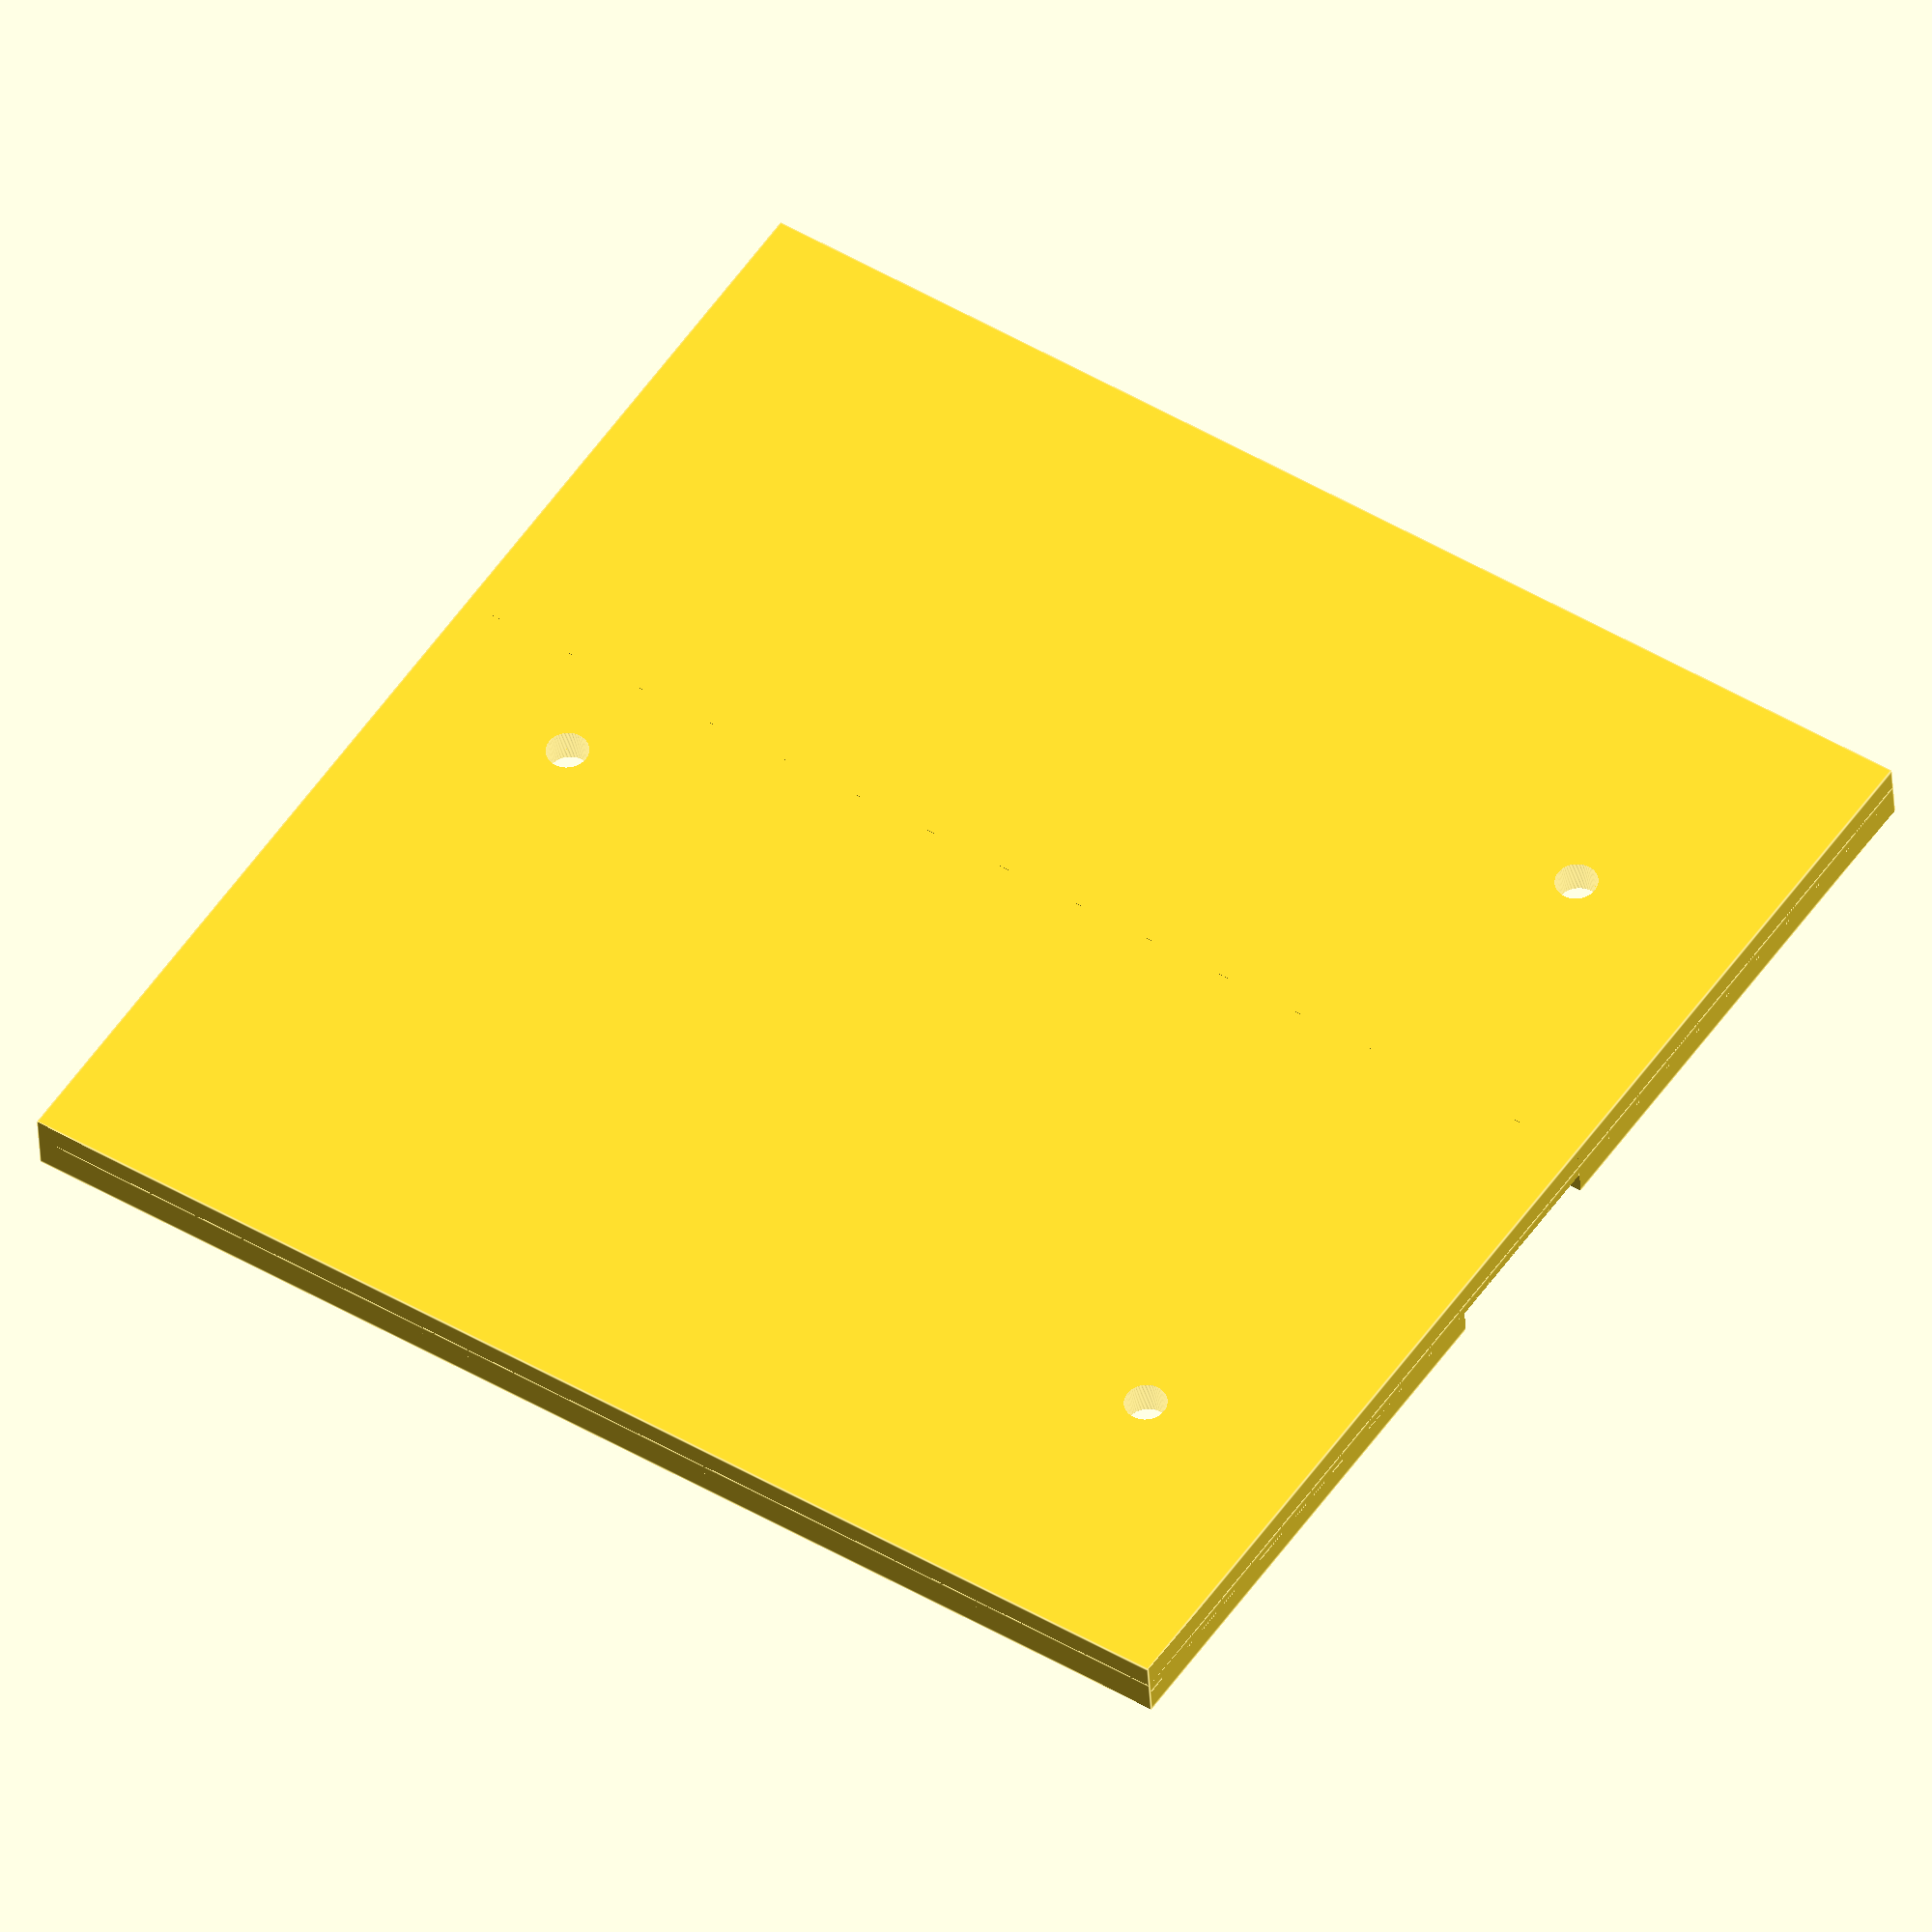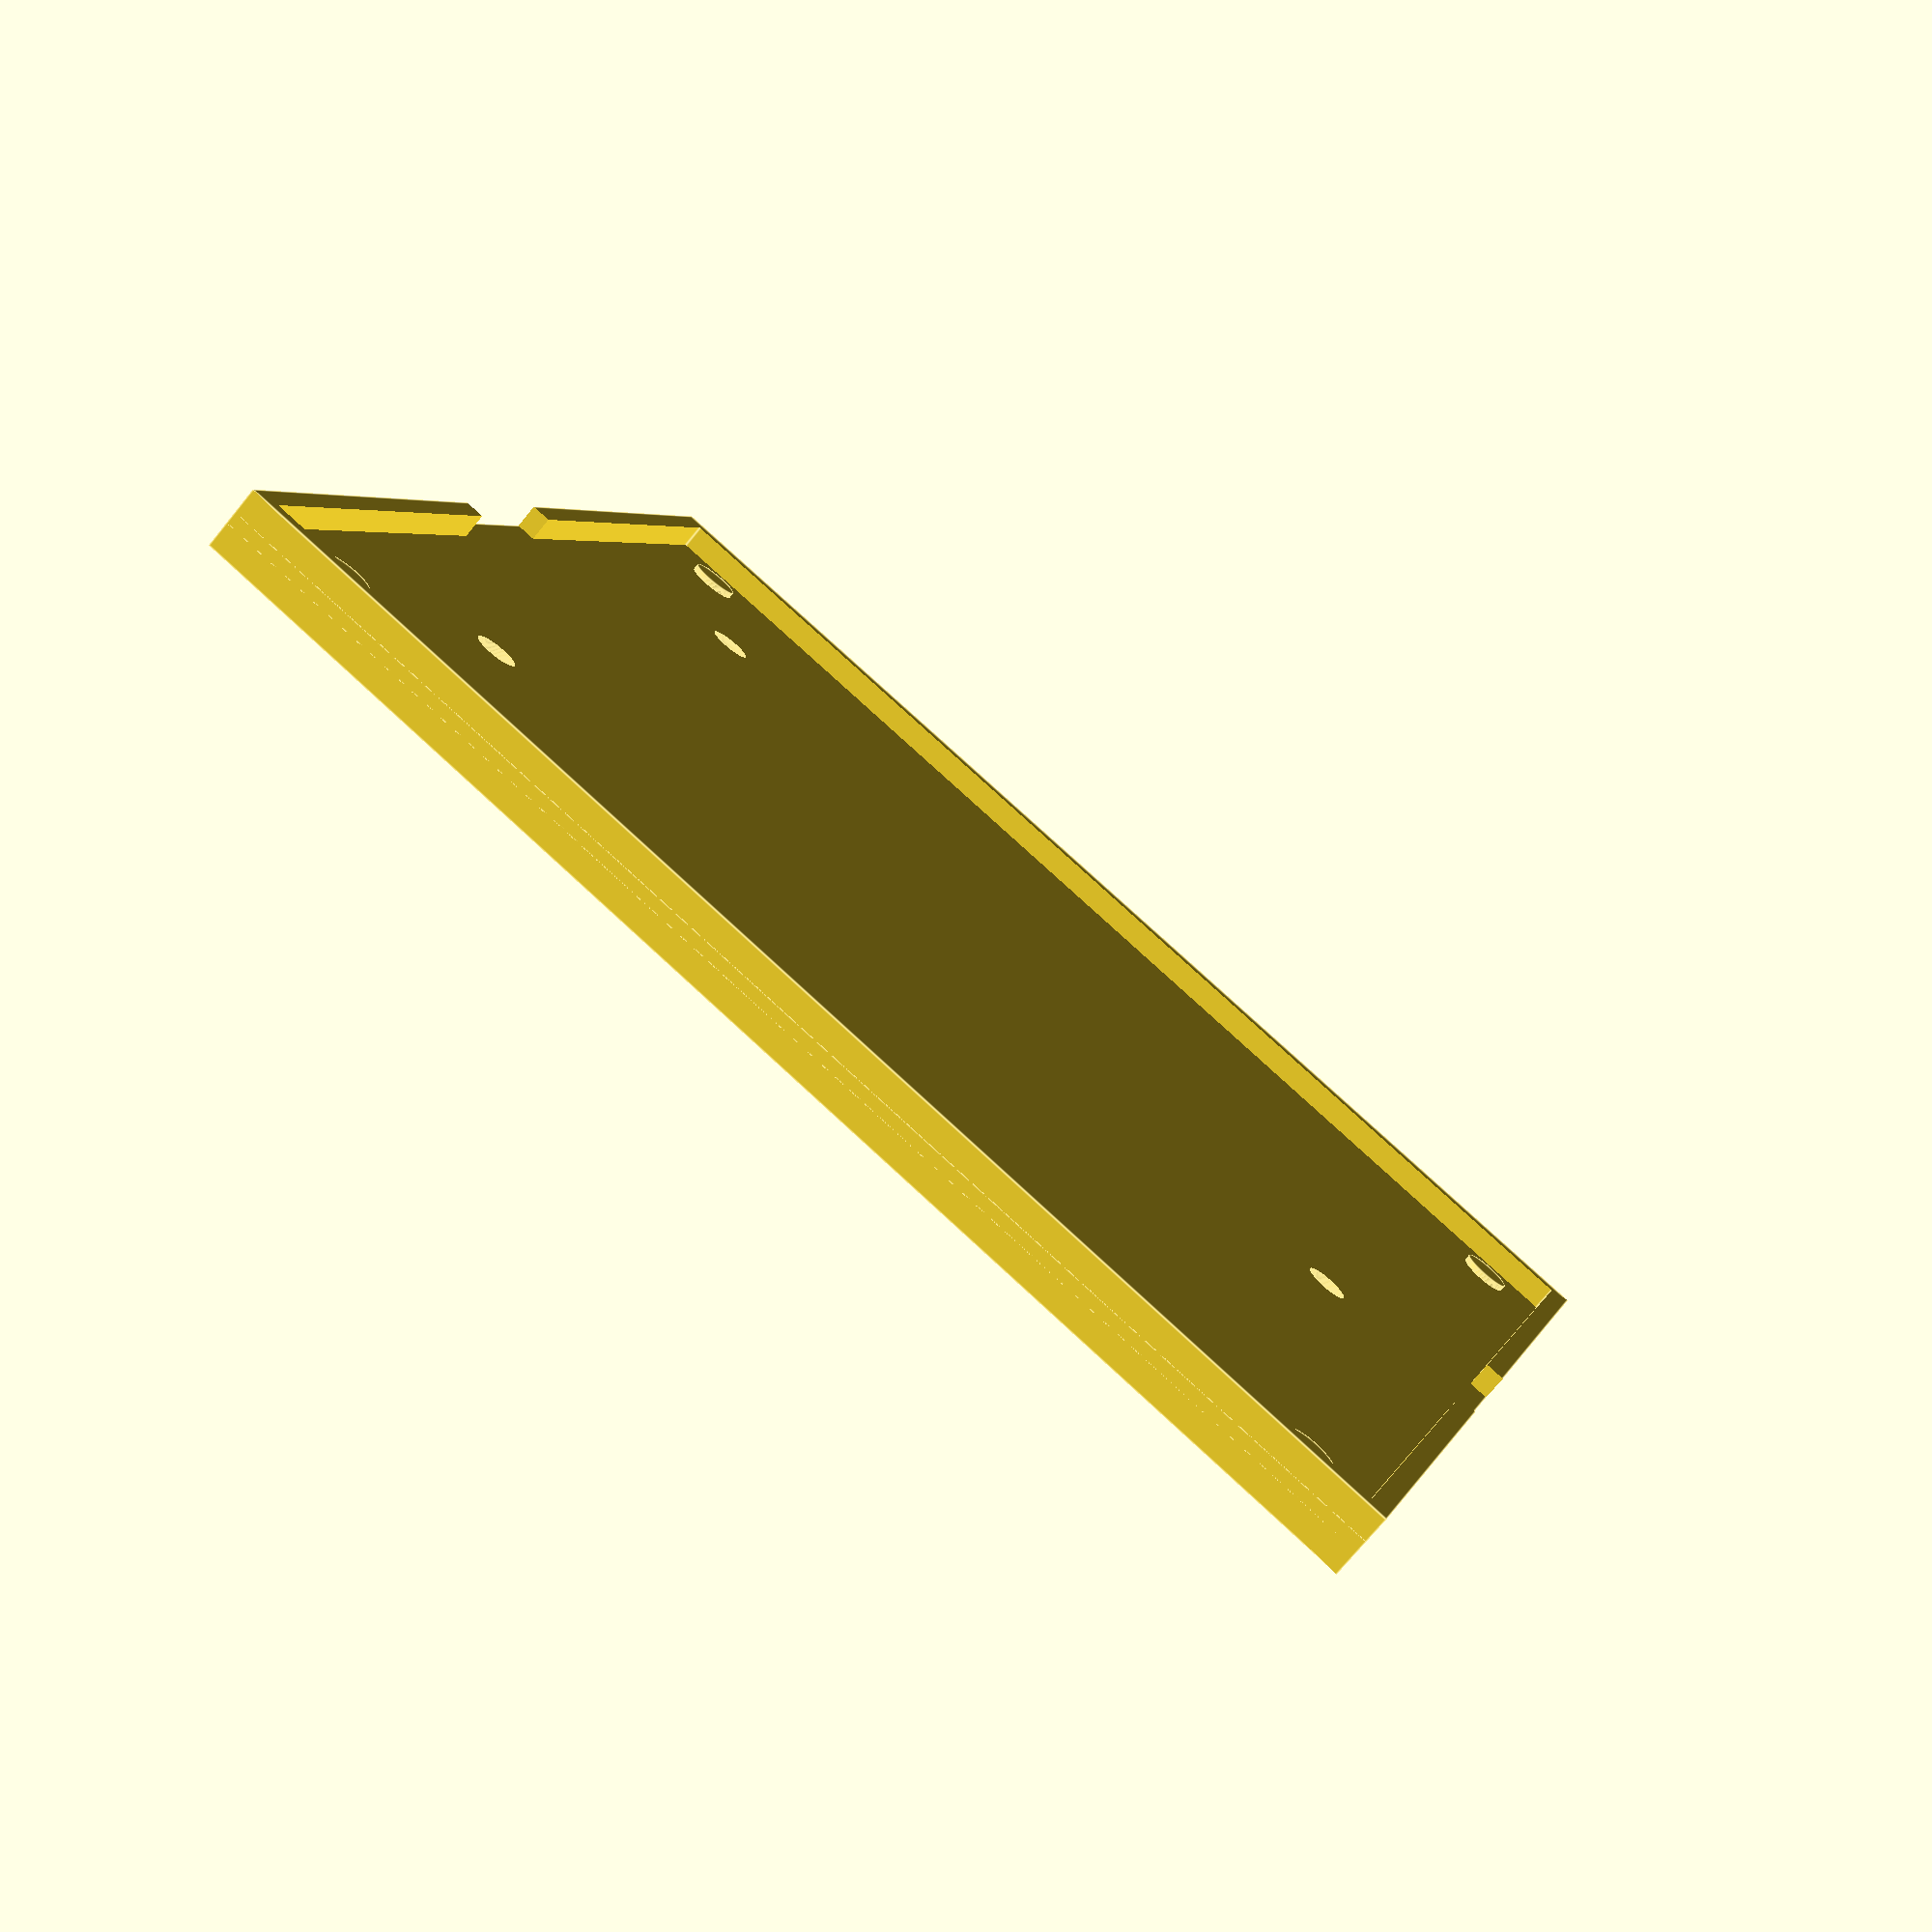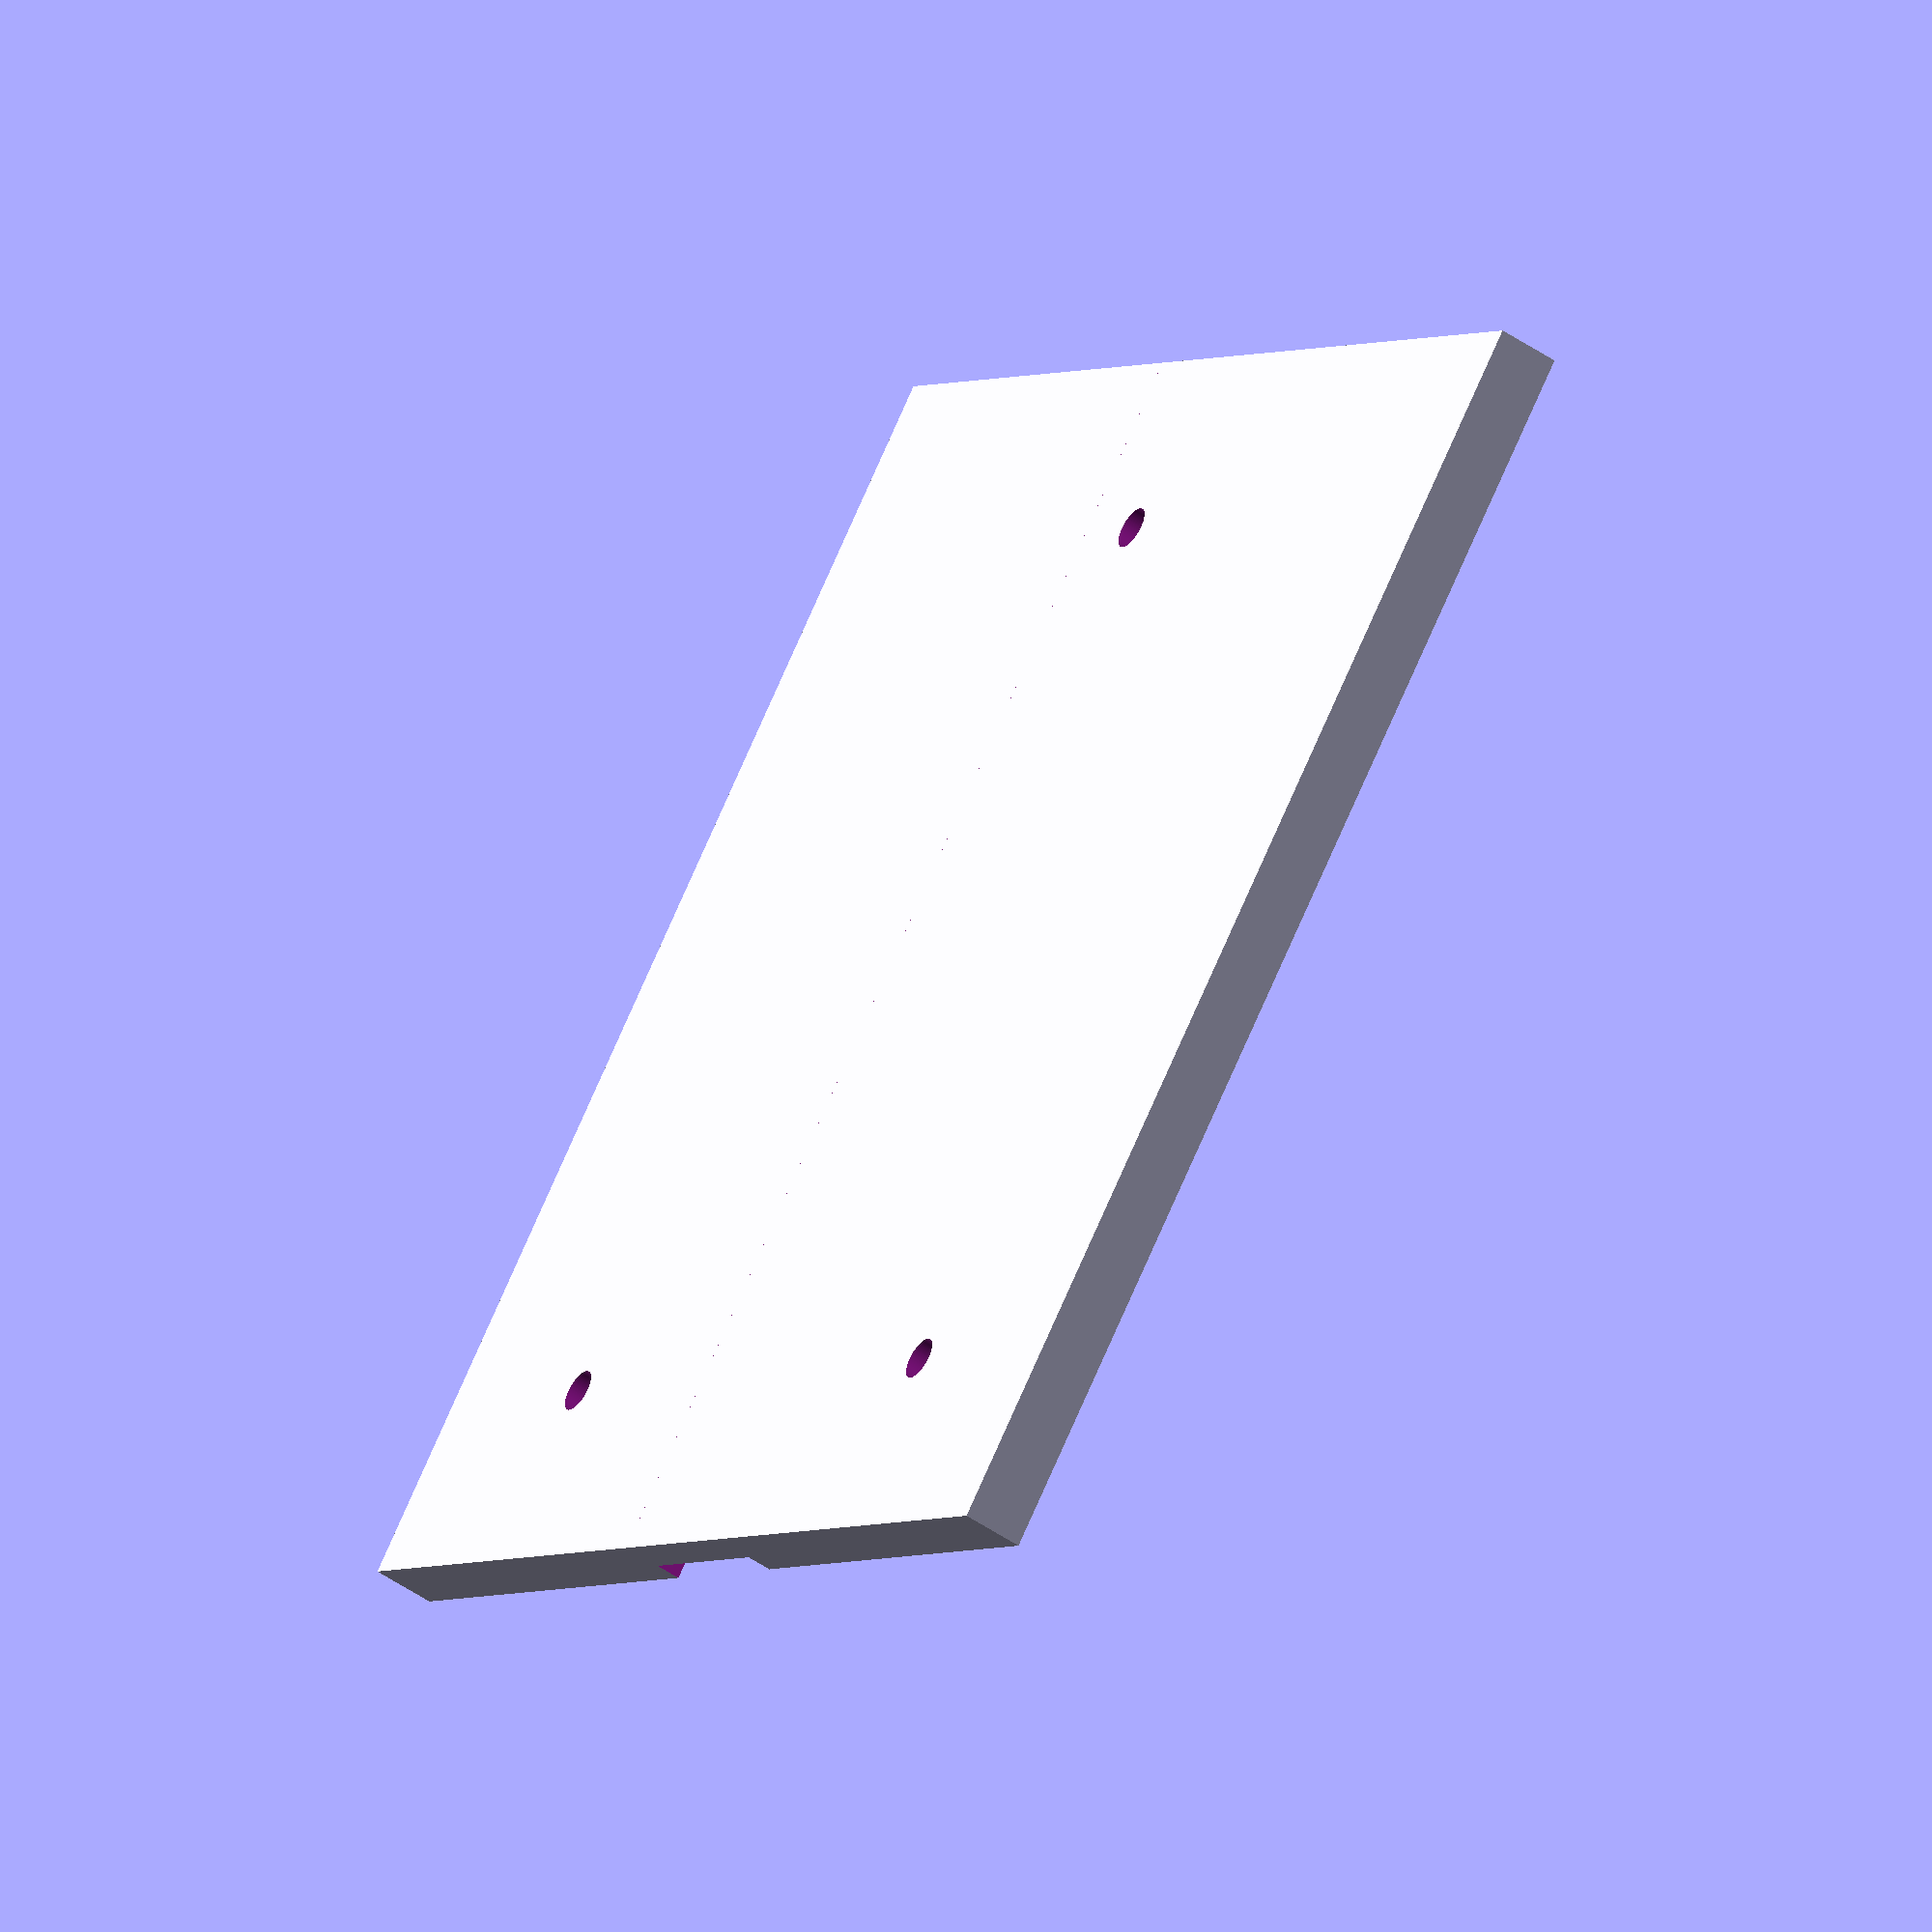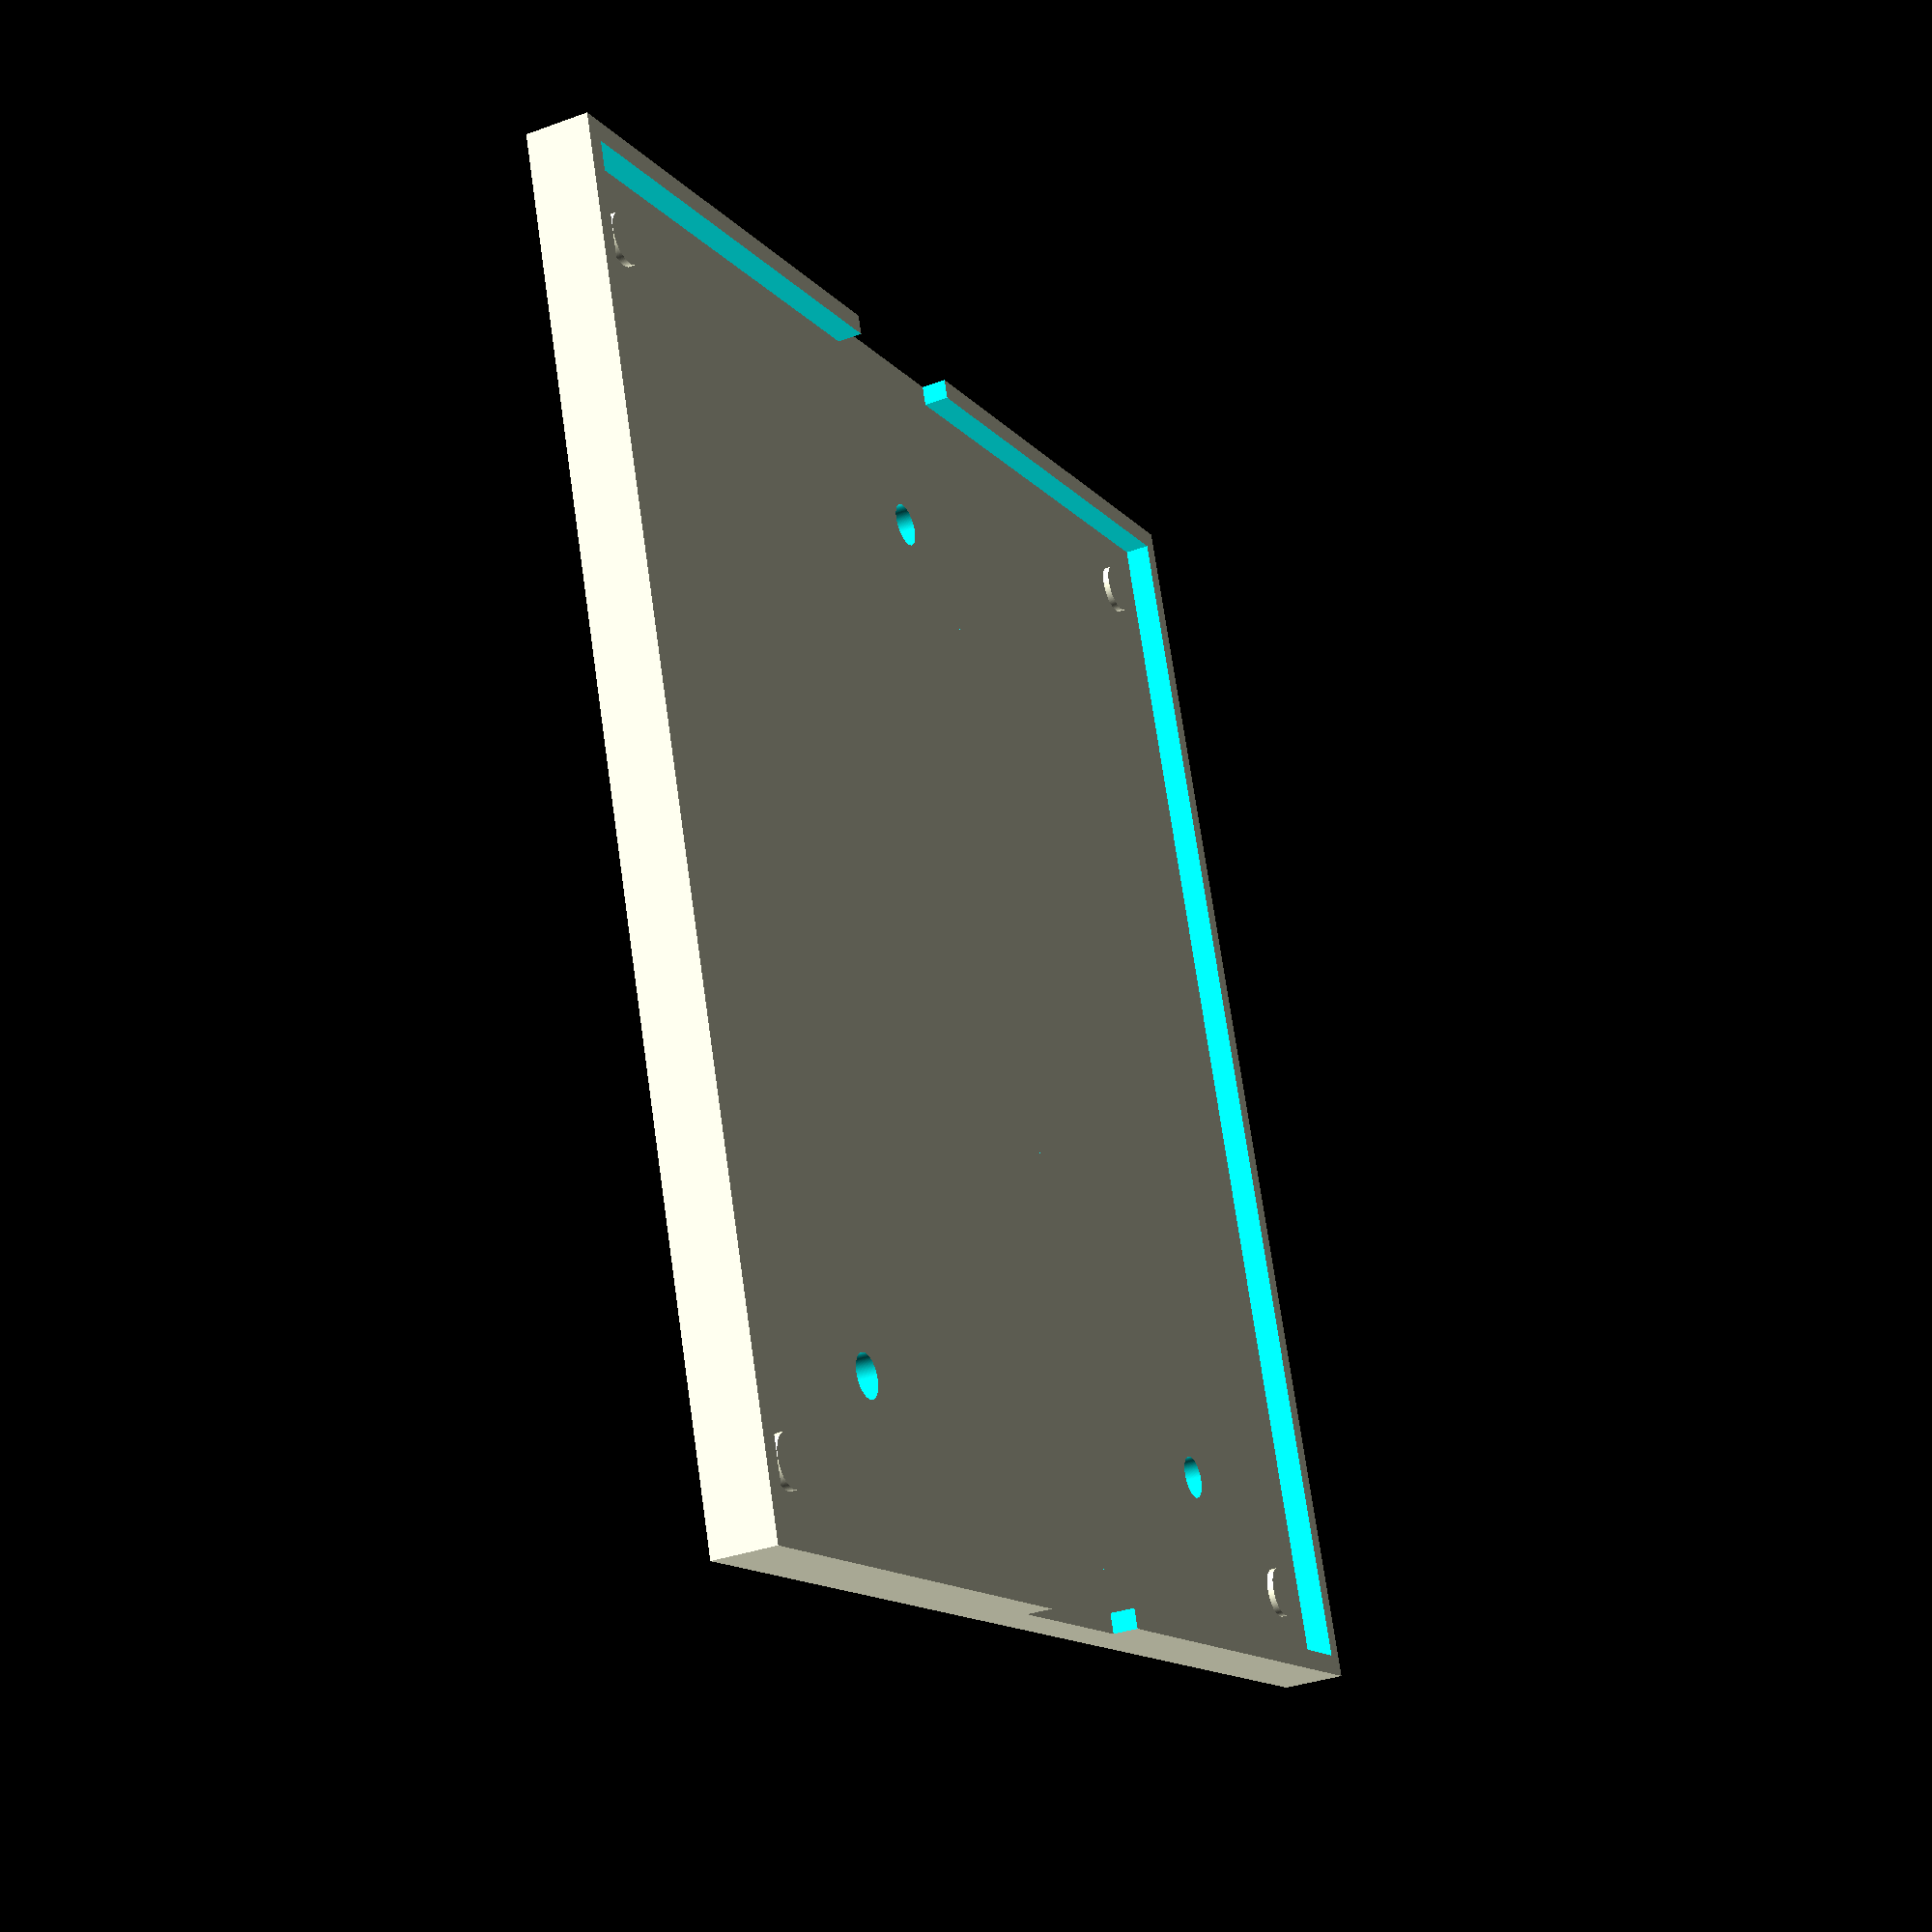
<openscad>
// 3Dtje buildplate holder

plate_inner_dimension = 100.4;
plate_border = 1.6;
M3_tolerance = 0.2;

// don't touch from here!
plate_outer_dimension = plate_inner_dimension + 2*plate_border;
M3_diameter = 1.5 + M3_tolerance;

difference() {
    union() {
        // groundplate
        cube([plate_outer_dimension, plate_outer_dimension, 3], true); 
        // mounting bumbers to level buildplate on 4 points
        translate([45, 45, 1]) cylinder(2, 2, 2, true, $fn = 180);
        translate([-45, 45, 1]) cylinder(2, 2, 2, true, $fn = 180);
        translate([-45, -45, 1]) cylinder(2, 2, 2, true, $fn = 180);
        translate([45, -45, 1]) cylinder(2, 2, 2, true, $fn = 180);
    }
 
    // 3 holes
    translate([0, 37, 0]) cylinder(10, M3_diameter, M3_diameter, true, $fn = 180);
    translate([30, -37, 0]) cylinder(10, M3_diameter, M3_diameter, true, $fn = 180);
    translate([-30, -37, 0]) cylinder(10, M3_diameter, M3_diameter, true, $fn = 180);
}
 
 
translate([0, 0, 2]) 
    // add 2 access areas from front and back to the buildplate
    difference() {
        // mountplate
        difference() {
            cube([plate_outer_dimension, plate_outer_dimension, 3], true);
            cube([plate_inner_dimension, plate_inner_dimension, 5], true);
        }
        
        cube([16, plate_outer_dimension*1.5, 10], true);
    }

</openscad>
<views>
elev=38.2 azim=56.2 roll=183.1 proj=o view=edges
elev=74.3 azim=107.7 roll=320.6 proj=p view=edges
elev=231.2 azim=137.7 roll=306.5 proj=o view=solid
elev=214.1 azim=161.3 roll=243.7 proj=p view=wireframe
</views>
